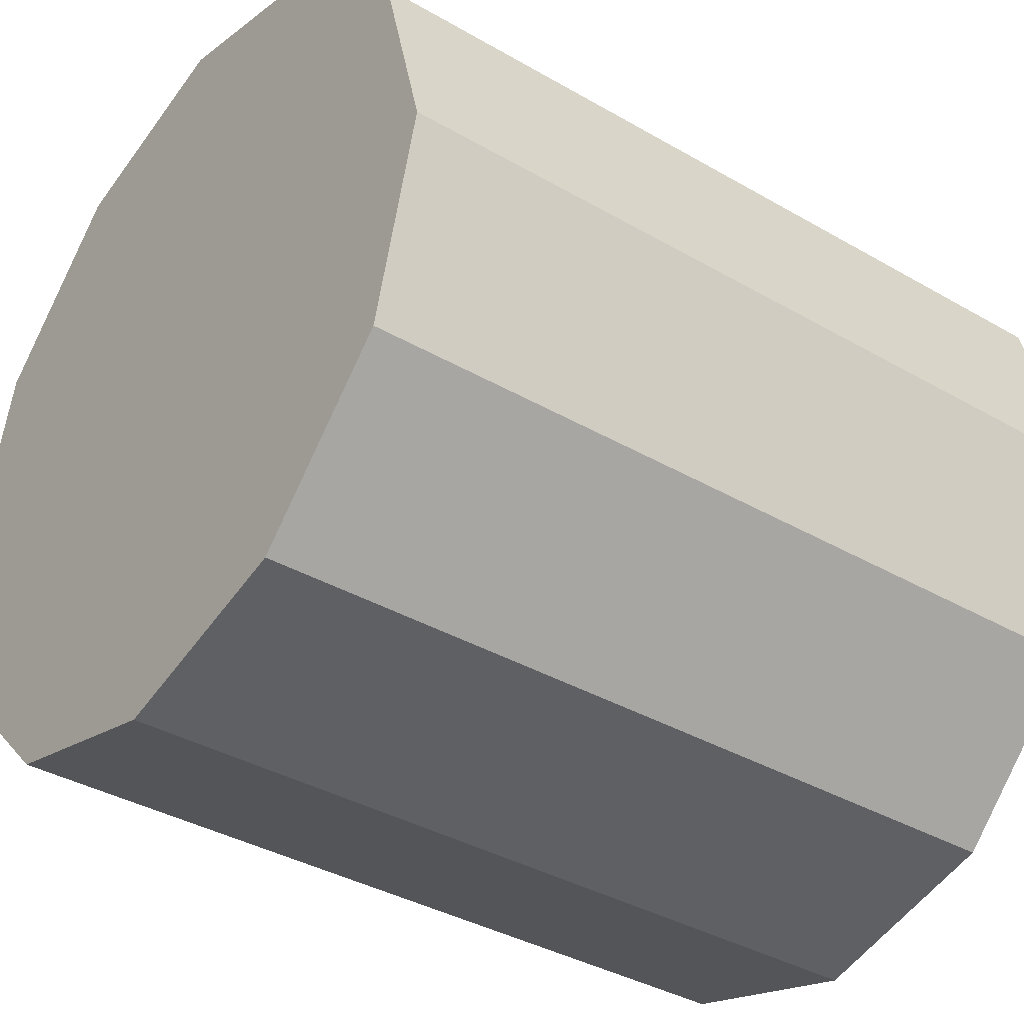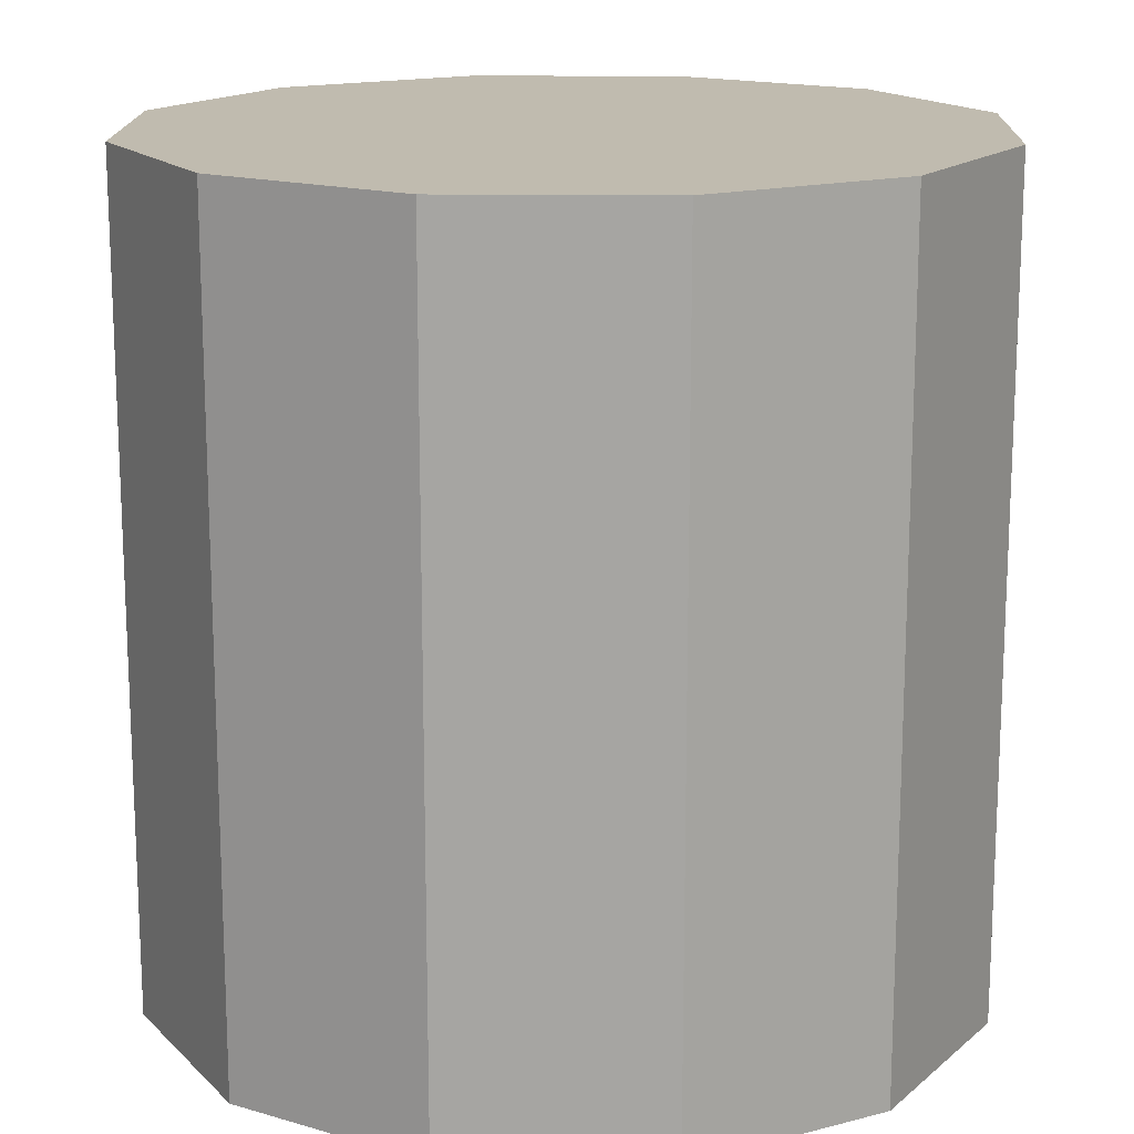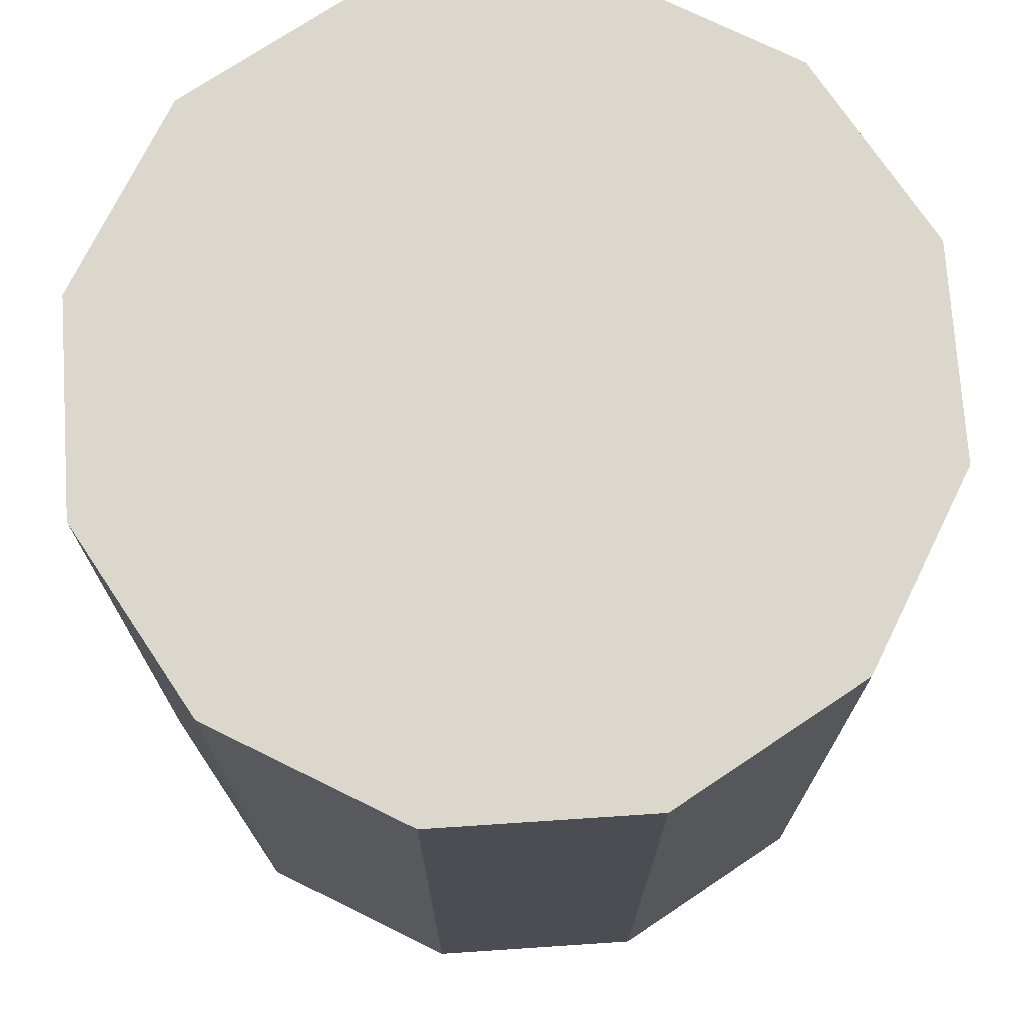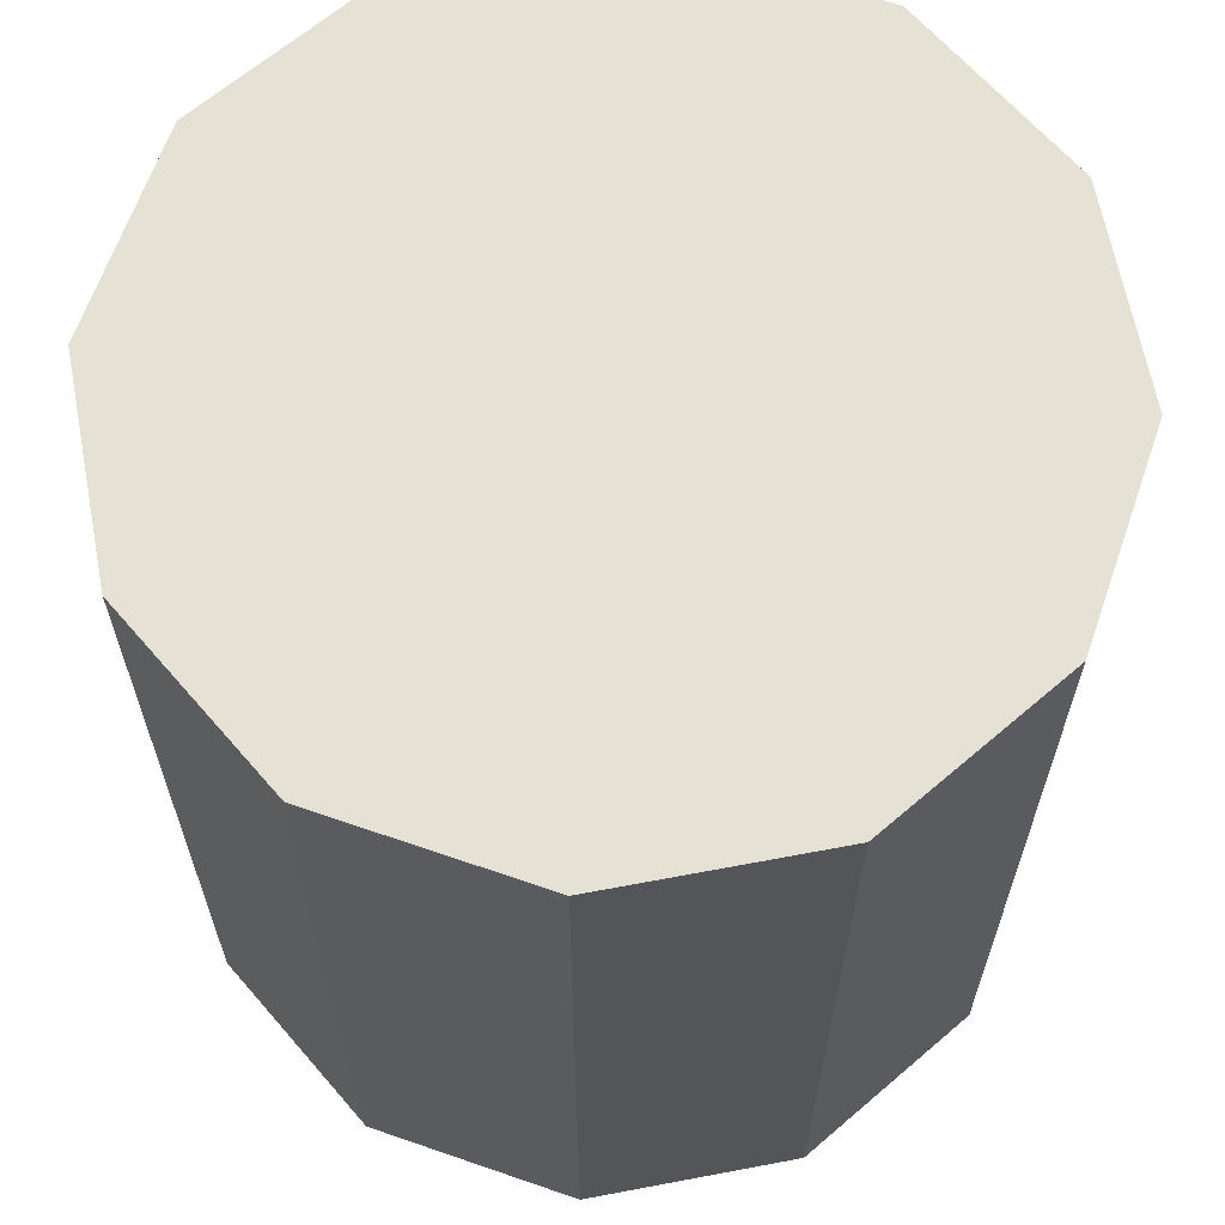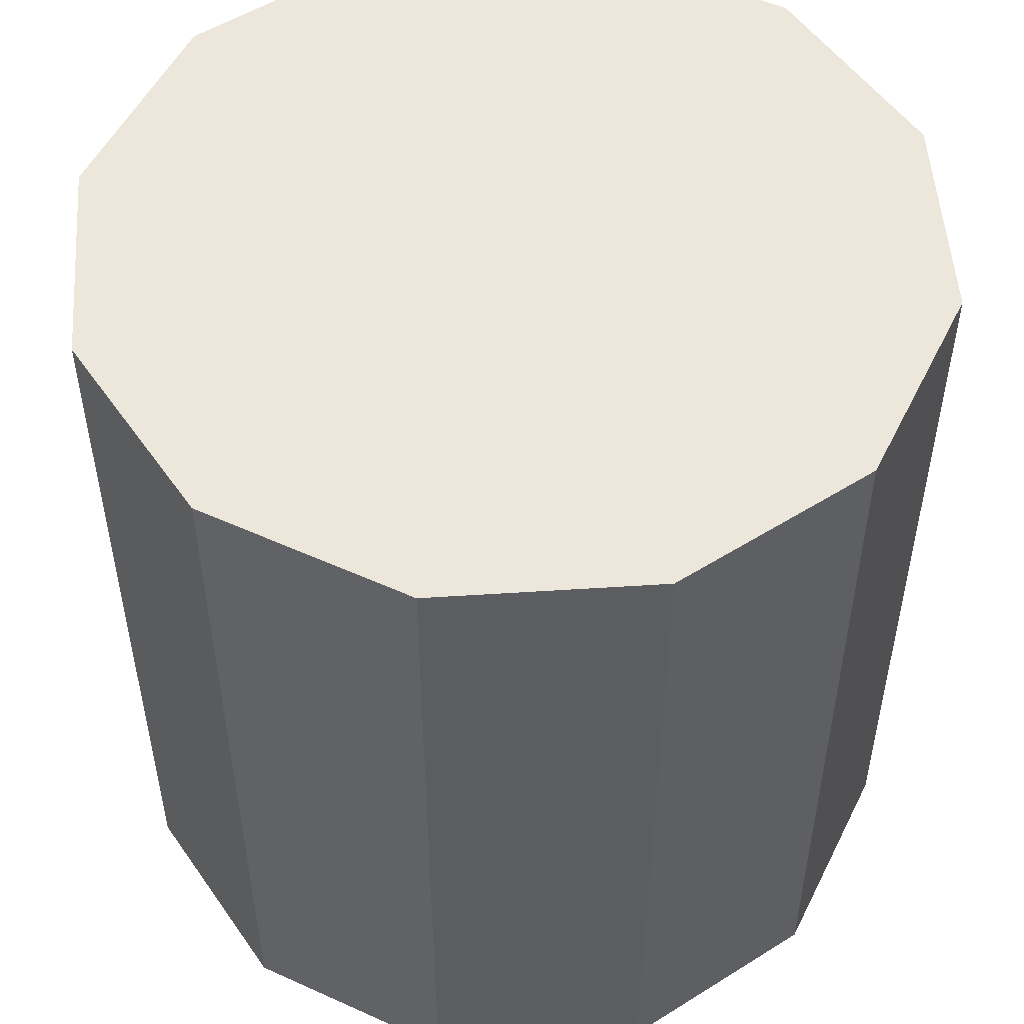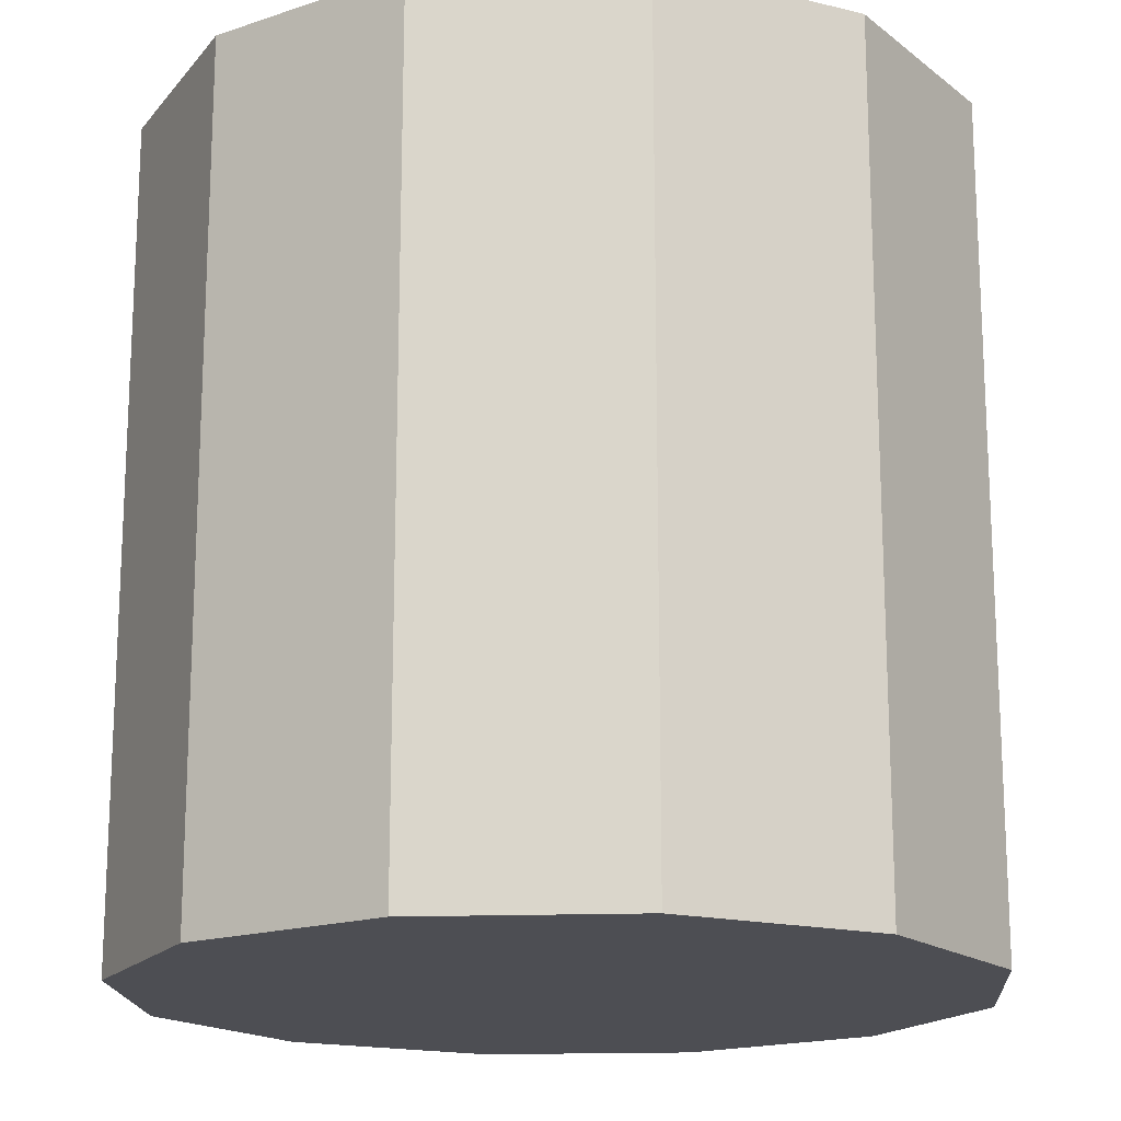
<metadata>
{"format":"obj","ext":"obj","renderer":"f3d","projection":"perspective","resolution":1024,"background":"white","views":[{"elev":-36.9,"azim":-126.9,"up":"+Z"},{"elev":16.0,"azim":166.4,"up":"+Y"},{"elev":73.3,"azim":161.2,"up":"+Y"},{"elev":64.9,"azim":4.2,"up":"+Y"},{"elev":52.6,"azim":41.0,"up":"+Y"},{"elev":-17.3,"azim":-71.0,"up":"+Y"}]}
</metadata>
<code>
v 0 -1 -1
v 0 1 -1
v 0.5 -1 -0.866
v 0.5 1 -0.866
v 0.866 -1 -0.5
v 0.866 1 -0.5
v 1 -1 0
v 1 1 0
v 0.866 -1 0.5
v 0.866 1 0.5
v 0.5 -1 0.866
v 0.5 1 0.866
v 0 -1 1
v 0 1 1
v -0.5 -1 0.866
v -0.5 1 0.866
v -0.866 -1 0.5
v -0.866 1 0.5
v -1 -1 0
v -1 1 0
v -0.866 -1 -0.5
v -0.866 1 -0.5
v -0.5 -1 -0.866
v -0.5 1 -0.866
f 2 3 1
f 4 5 3
f 6 7 5
f 8 9 7
f 10 11 9
f 12 13 11
f 14 15 13
f 16 17 15
f 18 19 17
f 20 21 19
f 22 14 6
f 22 23 21
f 24 1 23
f 7 19 23
f 2 4 3
f 4 6 5
f 6 8 7
f 8 10 9
f 10 12 11
f 12 14 13
f 14 16 15
f 16 18 17
f 18 20 19
f 20 22 21
f 6 4 2
f 2 24 22
f 22 20 18
f 18 16 14
f 14 12 10
f 10 8 6
f 6 2 22
f 22 18 14
f 14 10 6
f 22 24 23
f 24 2 1
f 23 1 3
f 3 5 7
f 7 9 11
f 11 13 15
f 15 17 19
f 19 21 23
f 23 3 7
f 7 11 15
f 15 19 7

</code>
